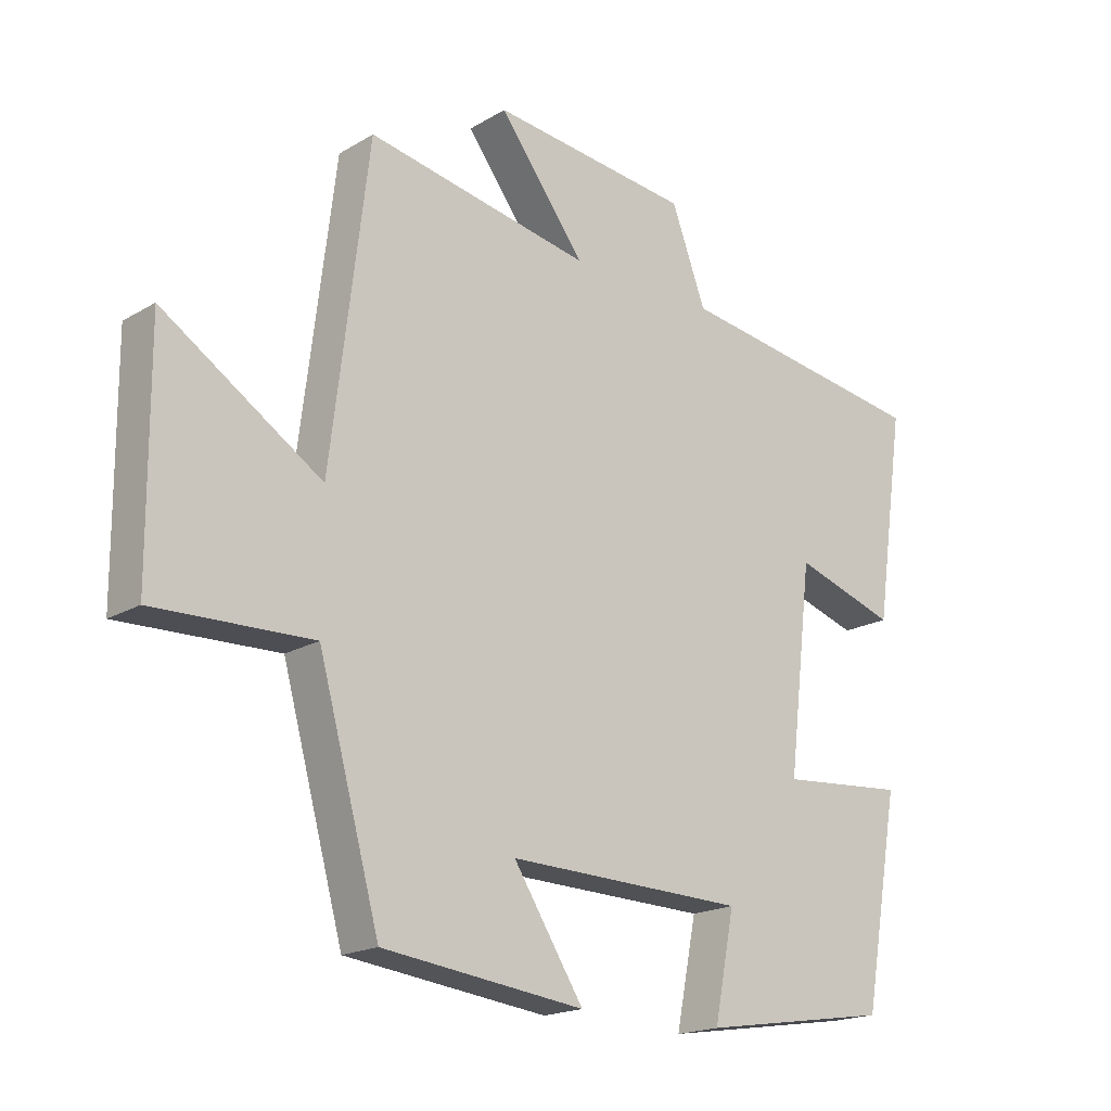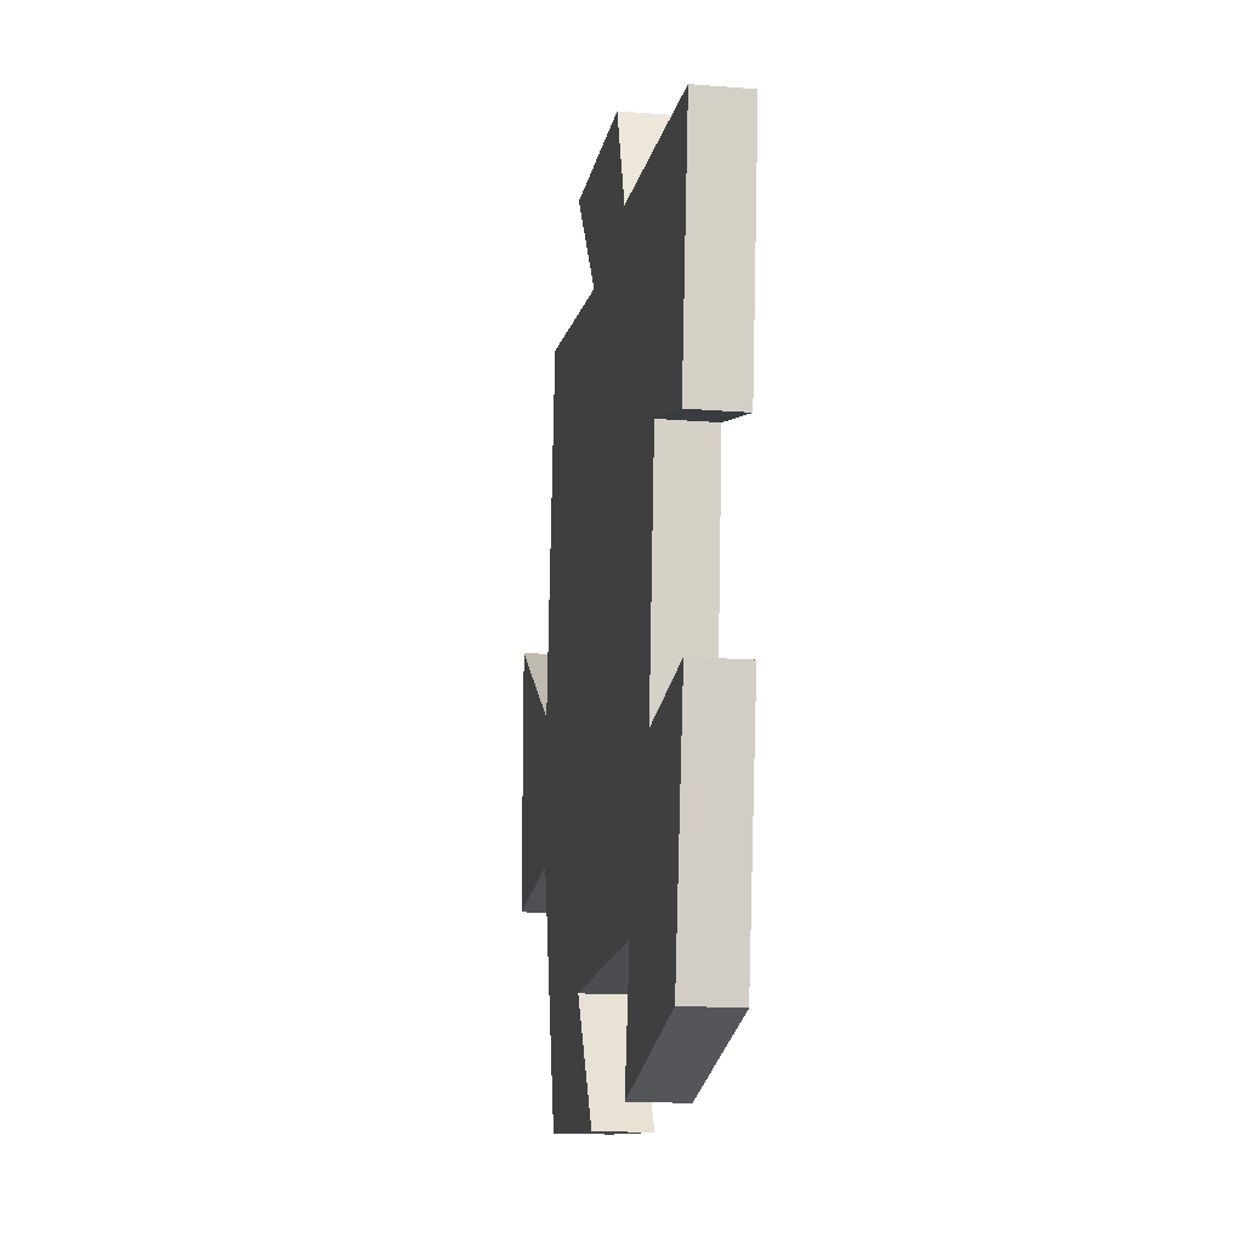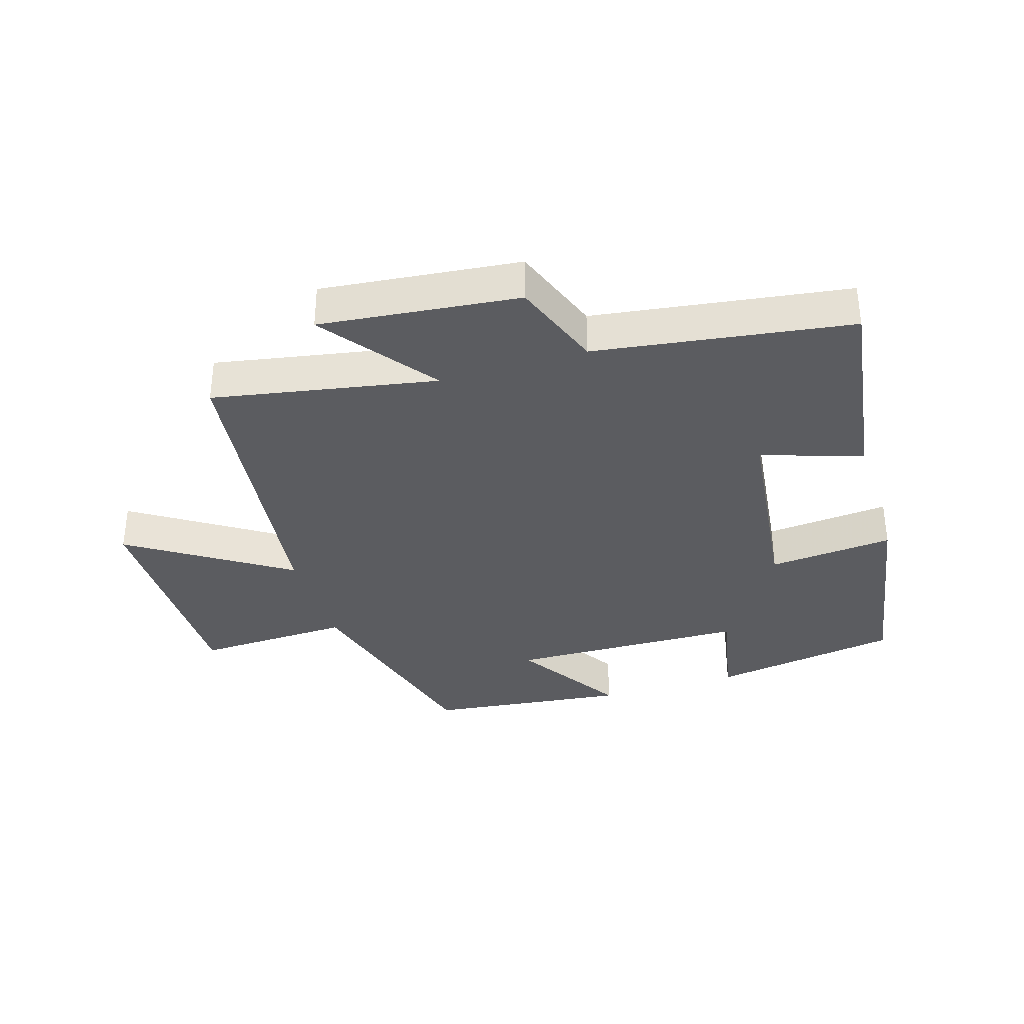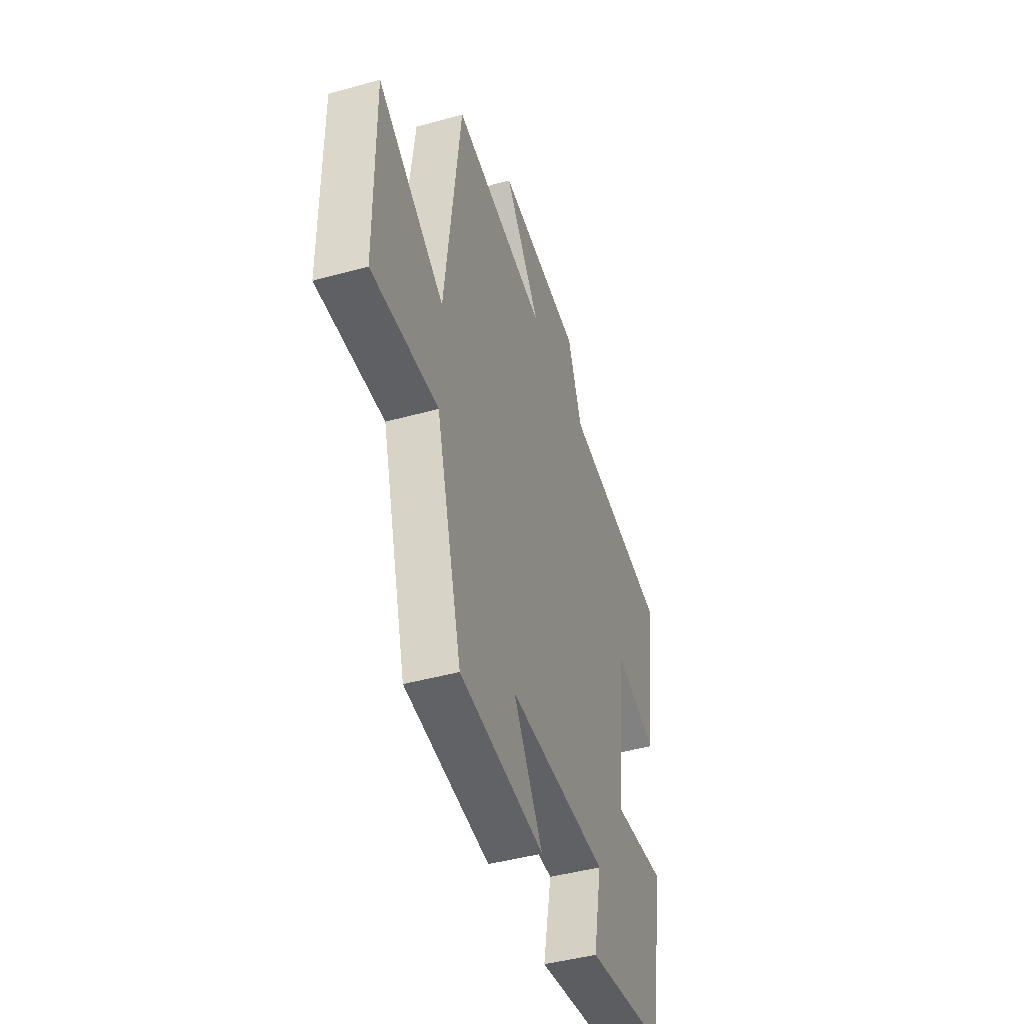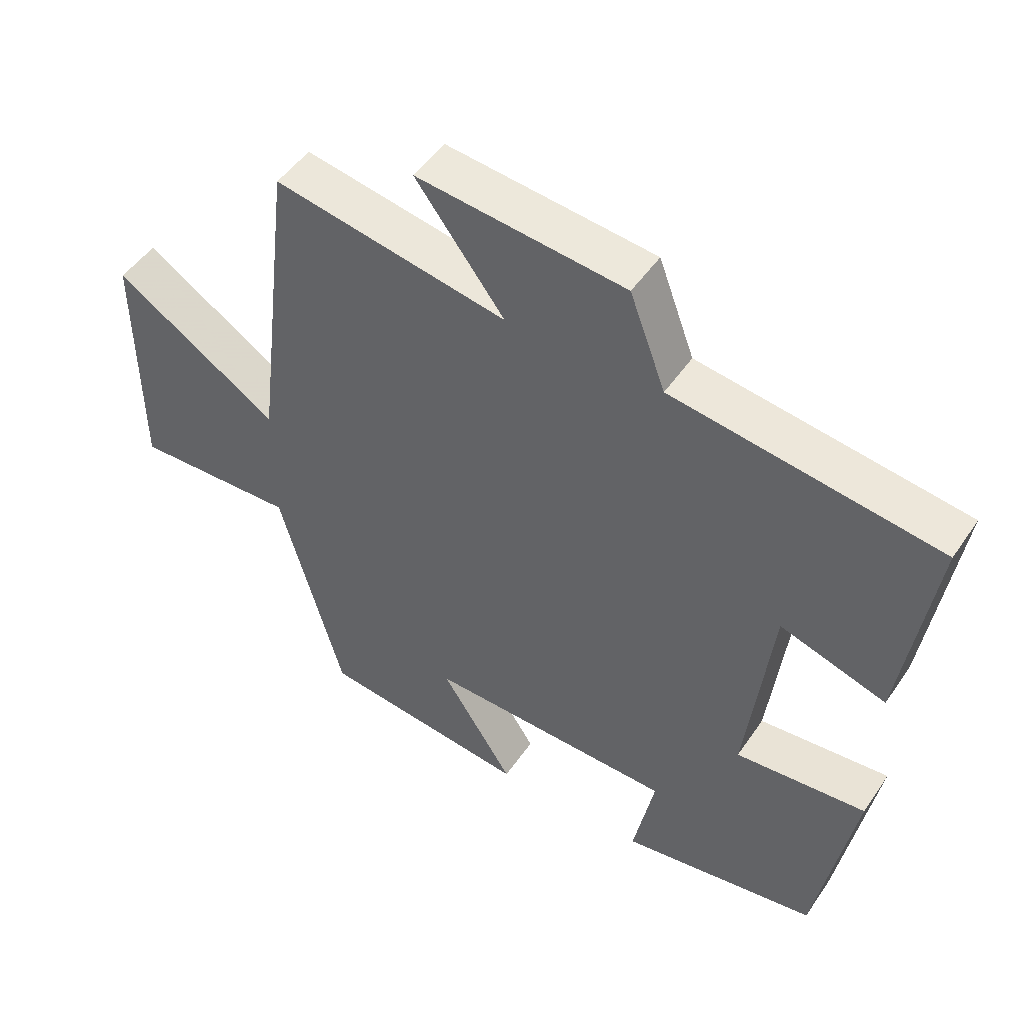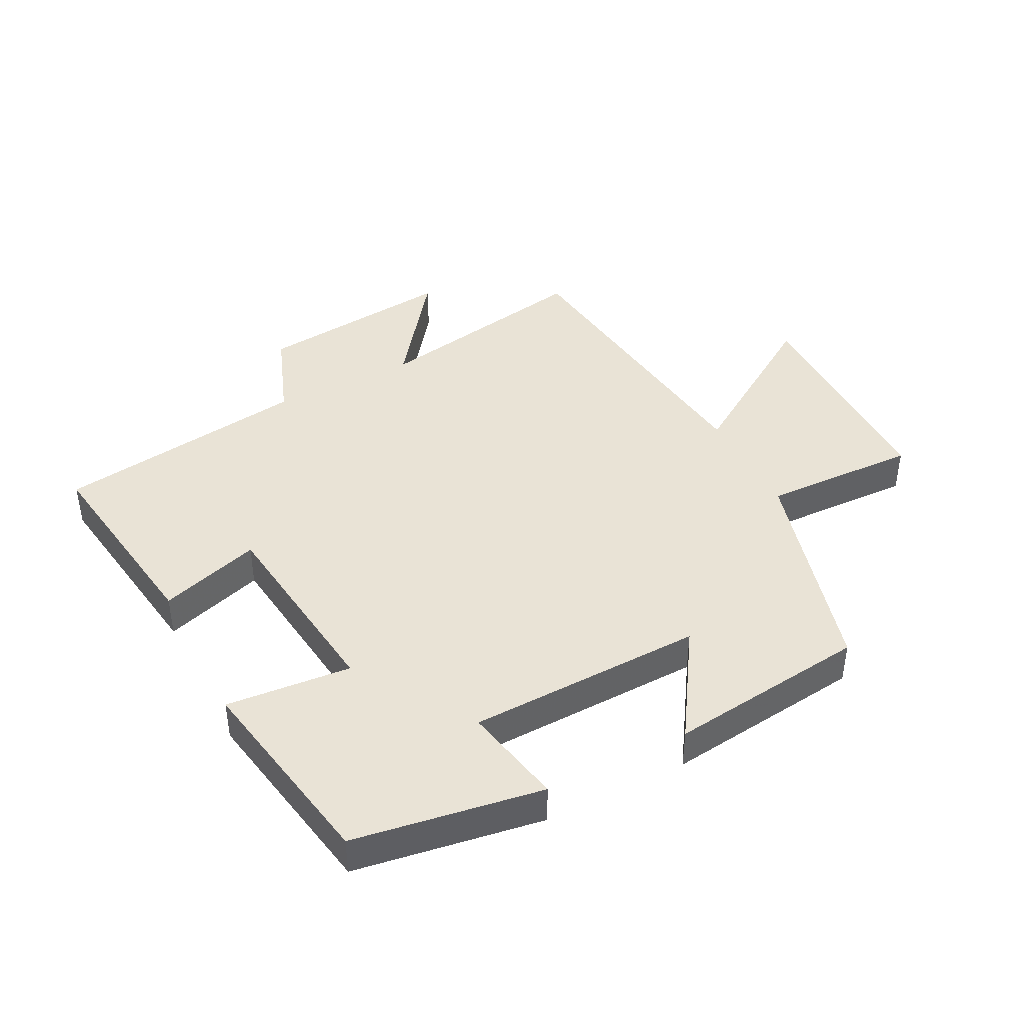
<metadata>
{"format":"obj","ext":"obj","renderer":"f3d","projection":"perspective","resolution":1024,"background":"white","views":[{"elev":-18.7,"azim":-41.8,"up":"+Z"},{"elev":-17.3,"azim":81.1,"up":"+Z"},{"elev":-35.3,"azim":17.2,"up":"+Y"},{"elev":-44.3,"azim":-72.0,"up":"+Z"},{"elev":48.9,"azim":32.8,"up":"+Z"},{"elev":42.3,"azim":152.8,"up":"+Y"}]}
</metadata>
<code>
v -0.404 0.07 -0.462
v -0.5 0.07 -0.115
v -0.746 0.07 -0.123
v -0.748 0.07 0.241
v -0.5 0.07 0.081
v -0.441 0.07 0.565
v -0.089 0.07 0.5
v -0.223 0.07 0.678
v 0.091 0.07 0.644
v 0.145 0.07 0.5
v 0.547 0.07 0.442
v 0.5 0.07 0.118
v 0.34 0.07 0.169
v 0.302 0.07 -0.149
v 0.5 0.07 -0.132
v 0.443 0.07 -0.453
v 0.144 0.07 -0.5
v 0.176 0.07 -0.339
v -0.198 0.07 -0.329
v -0.088 0.07 -0.5
v -0.404 0 -0.462
v -0.5 0 -0.115
v -0.746 0 -0.123
v -0.748 0 0.241
v -0.5 0 0.081
v -0.441 0 0.565
v -0.089 0 0.5
v -0.223 0 0.678
v 0.091 0 0.644
v 0.145 0 0.5
v 0.547 0 0.442
v 0.5 0 0.118
v 0.34 0 0.169
v 0.302 0 -0.149
v 0.5 0 -0.132
v 0.443 0 -0.453
v 0.144 0 -0.5
v 0.176 0 -0.339
v -0.198 0 -0.329
v -0.088 0 -0.5
f 19 20 1 2
f 18 19 2
f 16 17 18
f 15 16 18
f 14 15 18
f 13 14 18 2
f 10 11 12 13
f 10 13 2 3
f 7 8 9 10
f 5 6 7
f 5 7 10
f 3 4 5
f 3 5 10
f 22 21 40 39
f 22 39 38
f 38 37 36
f 38 36 35
f 38 35 34
f 22 38 34 33
f 33 32 31 30
f 23 22 33 30
f 30 29 28 27
f 27 26 25
f 30 27 25
f 25 24 23
f 30 25 23
f 1 21 22 2
f 2 22 23 3
f 3 23 24 4
f 4 24 25 5
f 5 25 26 6
f 6 26 27 7
f 7 27 28 8
f 8 28 29 9
f 9 29 30 10
f 10 30 31 11
f 11 31 32 12
f 12 32 33 13
f 13 33 34 14
f 14 34 35 15
f 15 35 36 16
f 16 36 37 17
f 17 37 38 18
f 18 38 39 19
f 19 39 40 20
f 20 40 21 1

</code>
